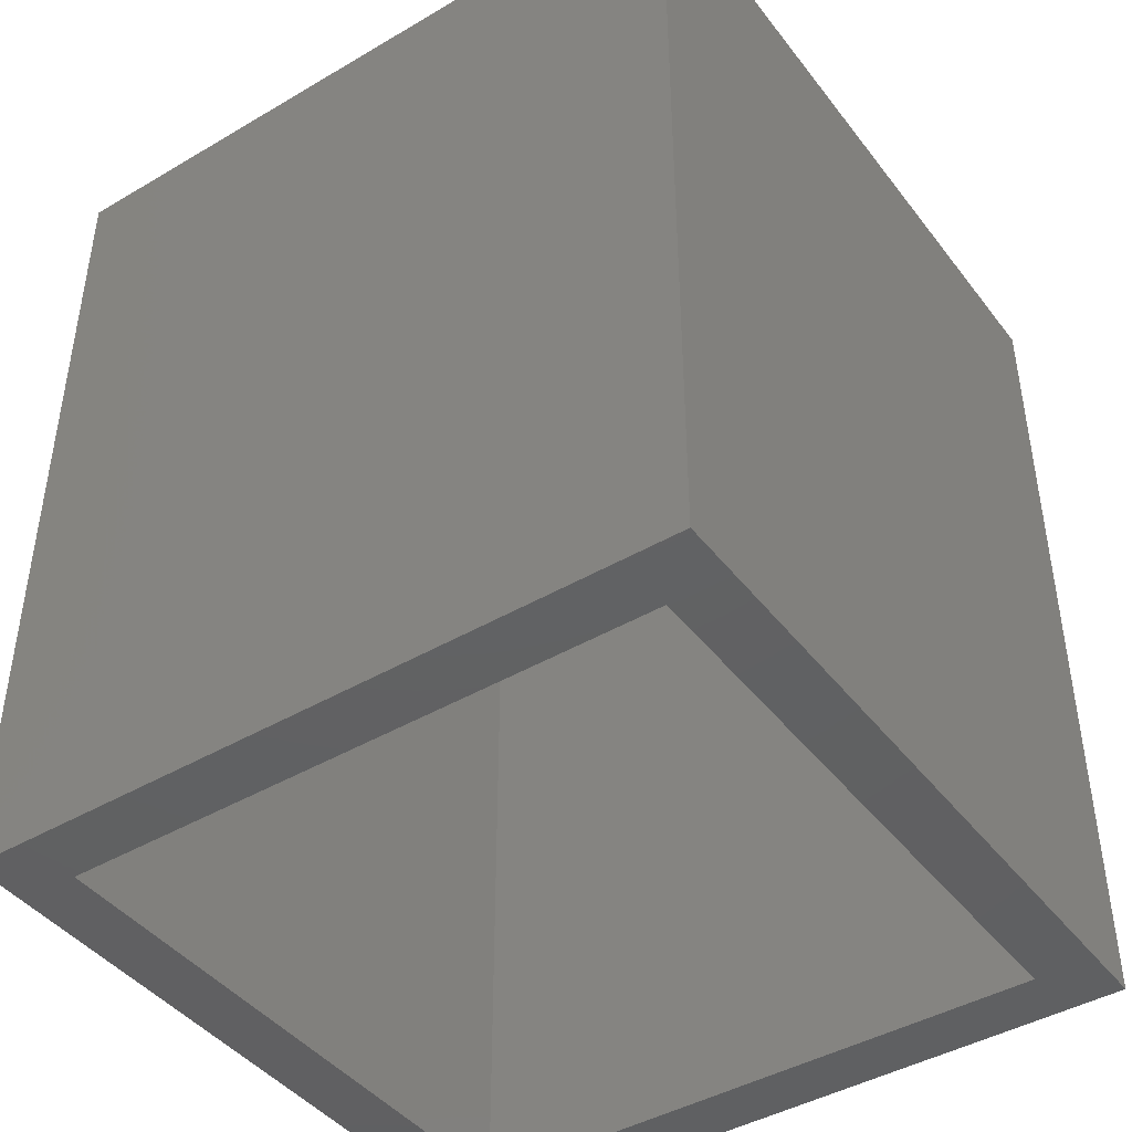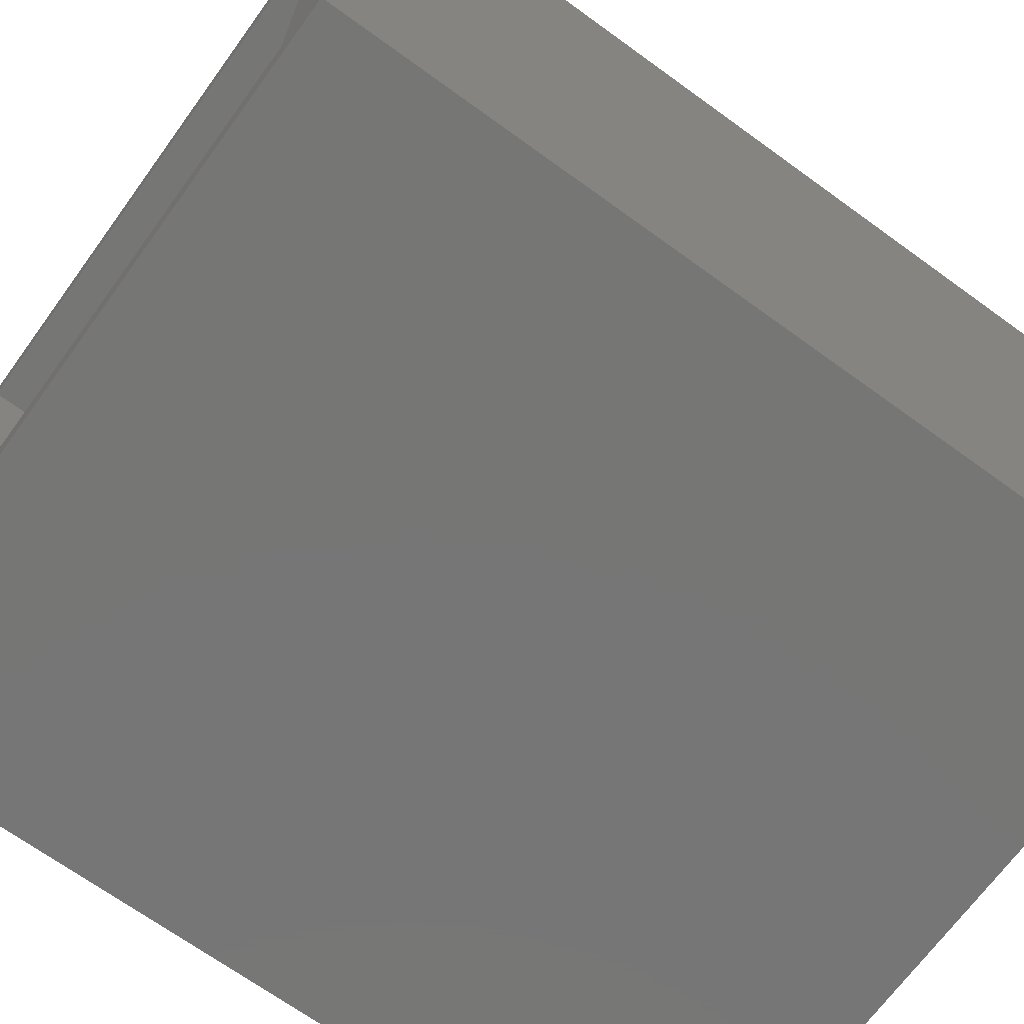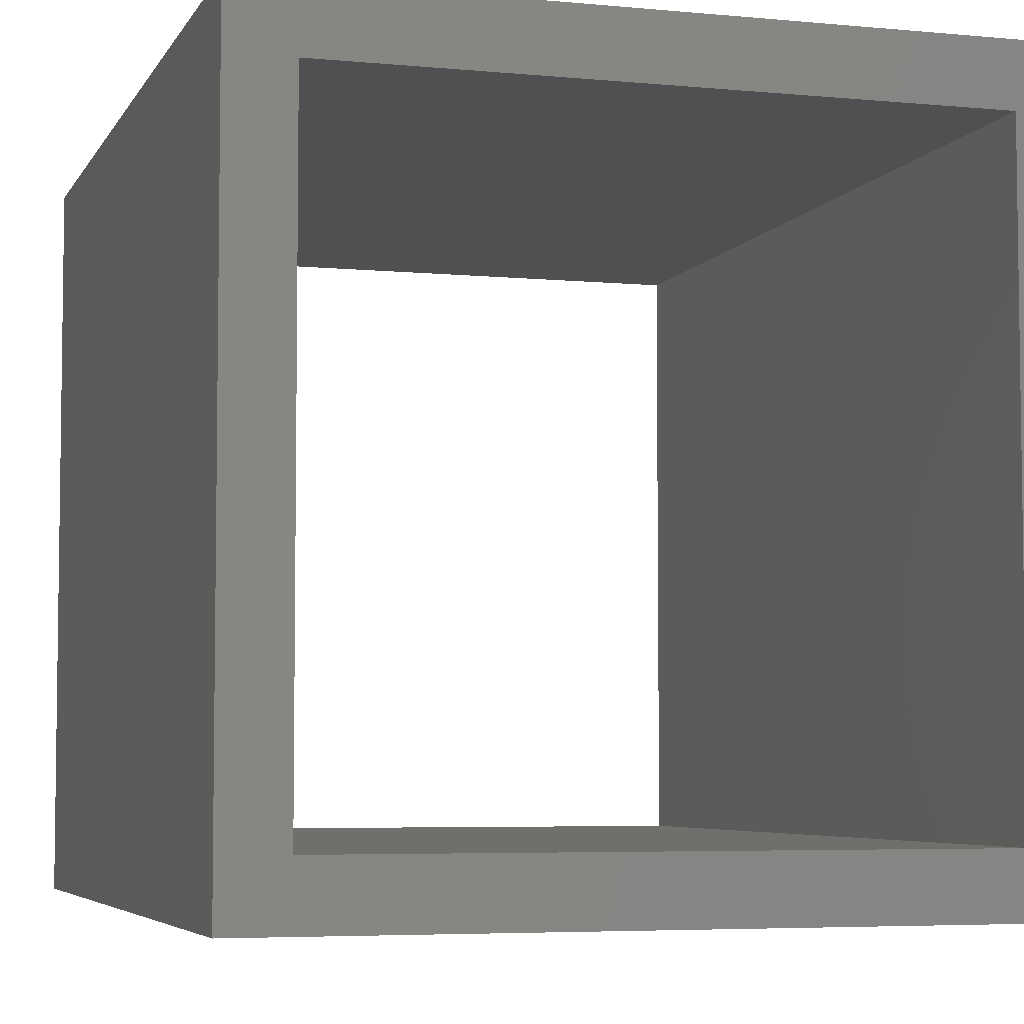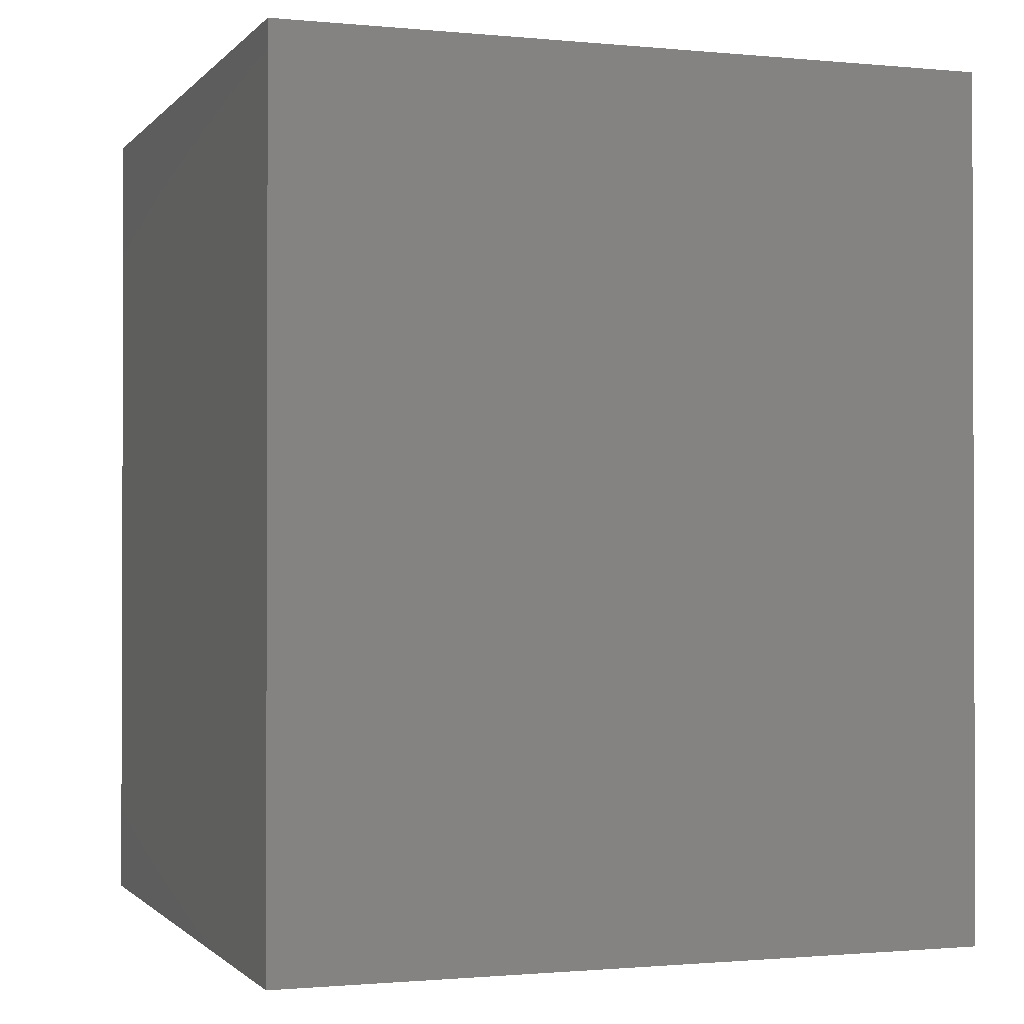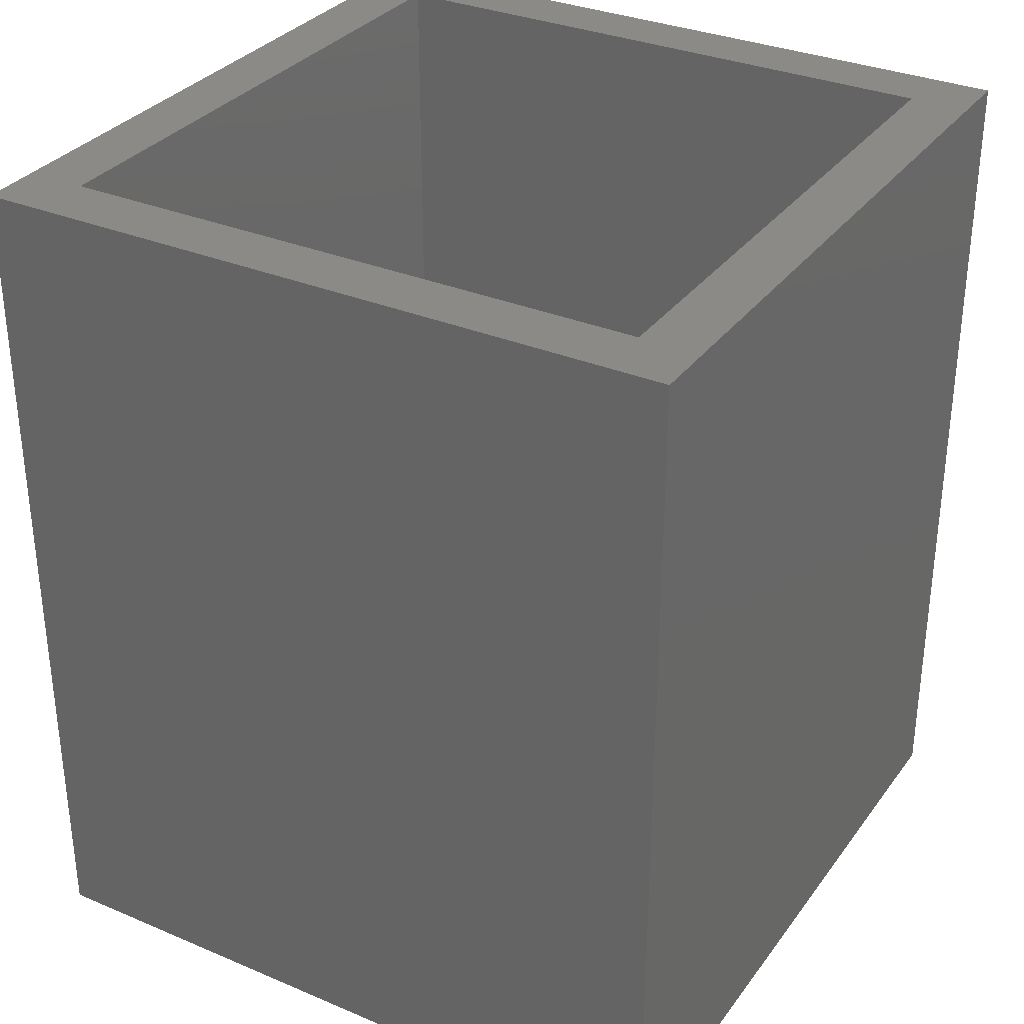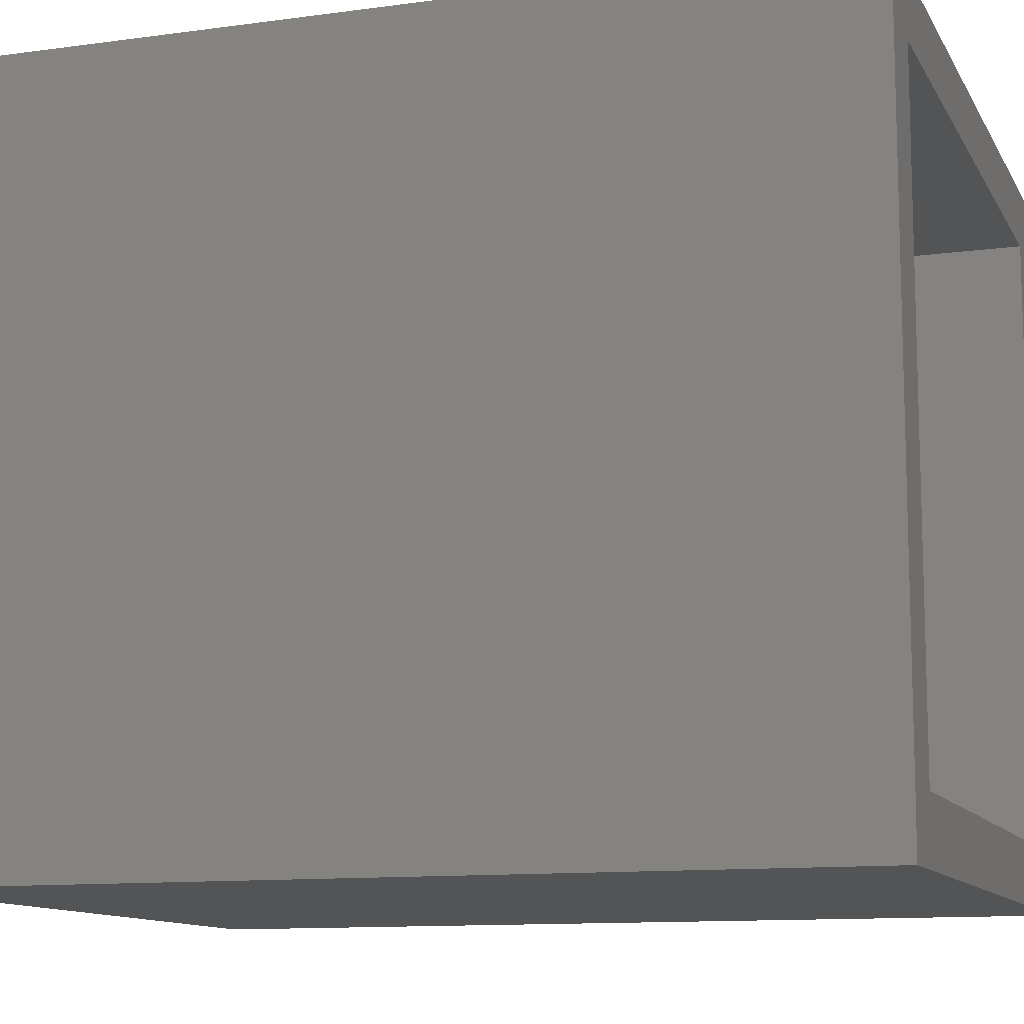
<metadata>
{"format":"stl","ext":"stl","renderer":"f3d","projection":"perspective","resolution":1024,"background":"white","views":[{"elev":-43.4,"azim":34.7,"up":"+Z"},{"elev":-68.7,"azim":-126.0,"up":"+Y"},{"elev":-5.2,"azim":-16.8,"up":"+Y"},{"elev":-1.1,"azim":70.5,"up":"+Z"},{"elev":32.4,"azim":-149.6,"up":"+Z"},{"elev":-11.3,"azim":108.6,"up":"+Y"}]}
</metadata>
<code>
# stl→obj: 16 verts, 32 faces
v -12 12 -2
v -12 -12 -2
v -12 -12 27
v -12 12 27
v 12 -12 -2
v 12 -12 27
v 12 12 -2
v 12 12 27
v -10 -10 27
v -10 10 27
v 10 -10 27
v 10 10 27
v 10 10 -2
v -10 10 -2
v 10 -10 -2
v -10 -10 -2
f 1 2 3
f 3 4 1
f 2 5 6
f 6 3 2
f 5 7 8
f 8 6 5
f 7 1 4
f 4 8 7
f 9 10 4
f 4 3 9
f 11 9 3
f 3 6 11
f 12 11 6
f 6 8 12
f 10 12 8
f 8 4 10
f 13 14 1
f 1 7 13
f 15 13 7
f 7 5 15
f 16 15 5
f 5 2 16
f 14 16 2
f 2 1 14
f 16 14 10
f 10 9 16
f 14 13 12
f 12 10 14
f 13 15 11
f 11 12 13
f 15 16 9
f 9 11 15

</code>
